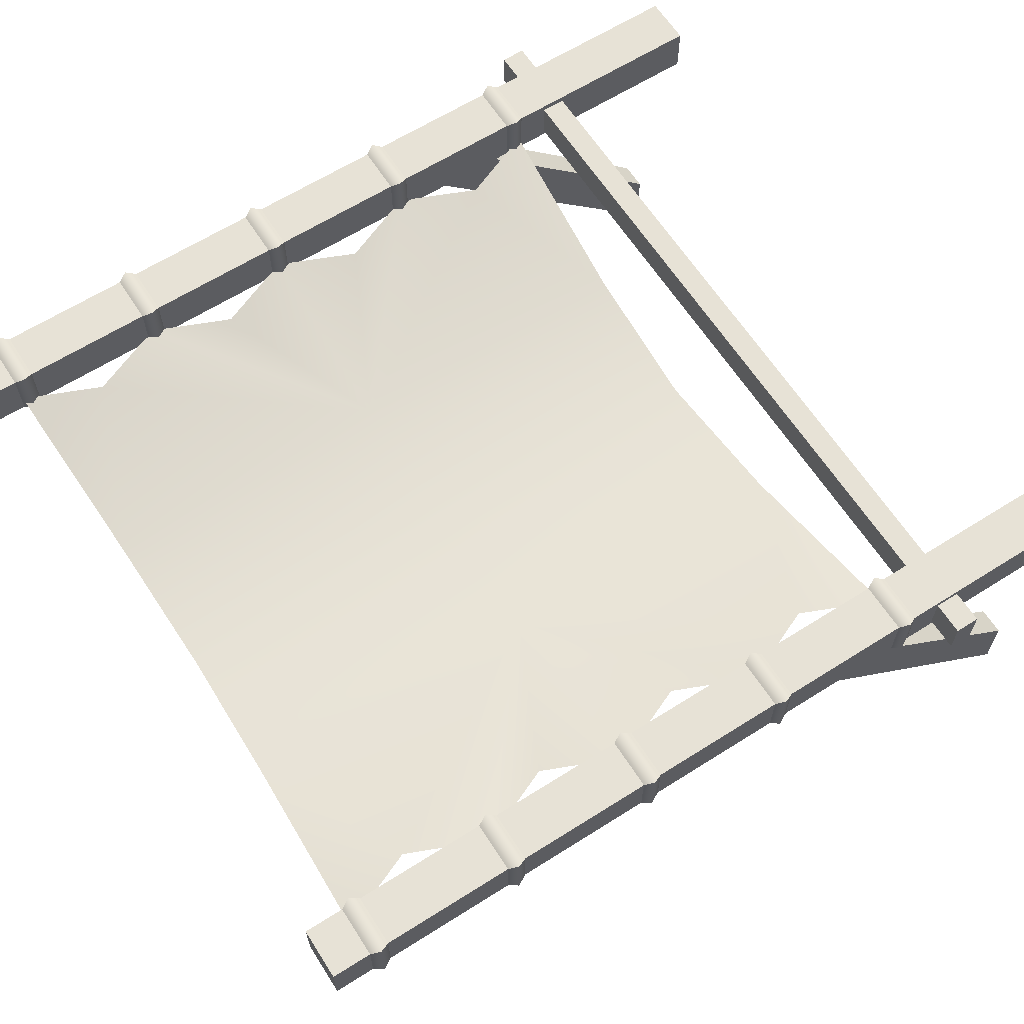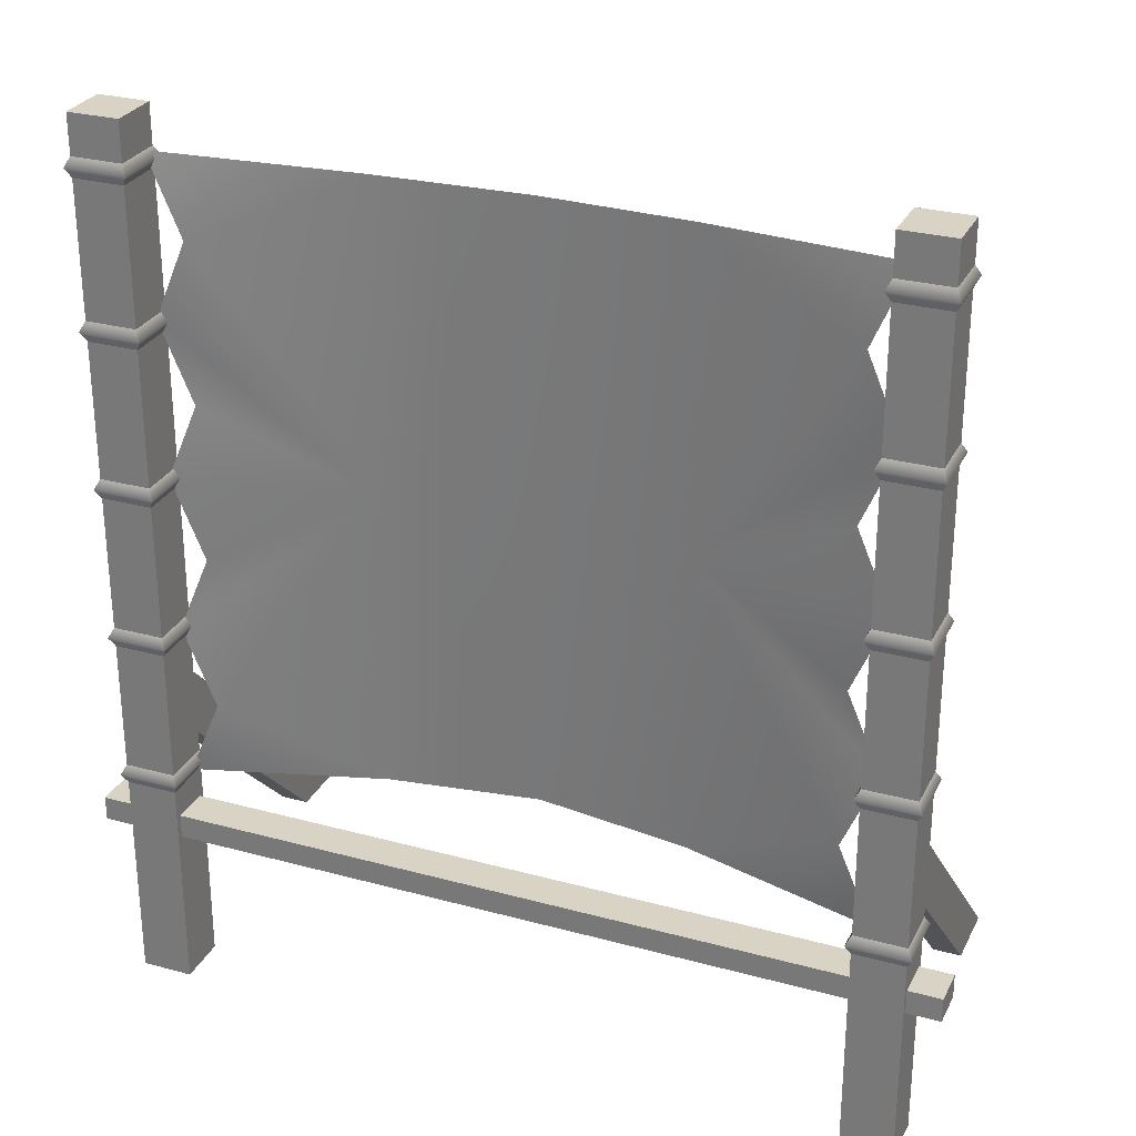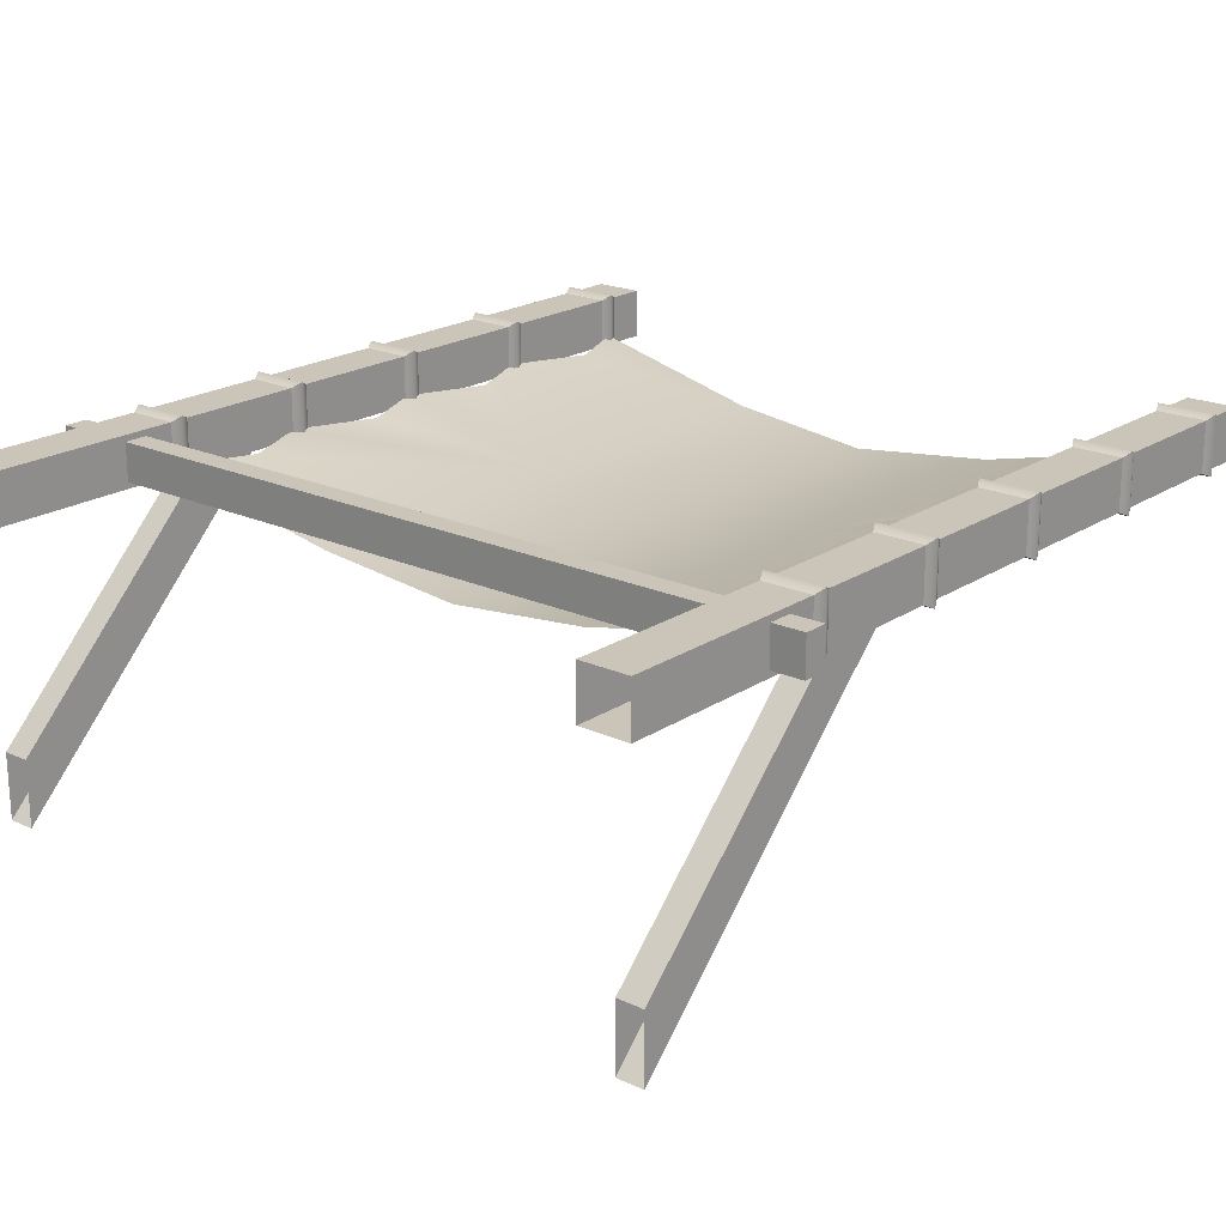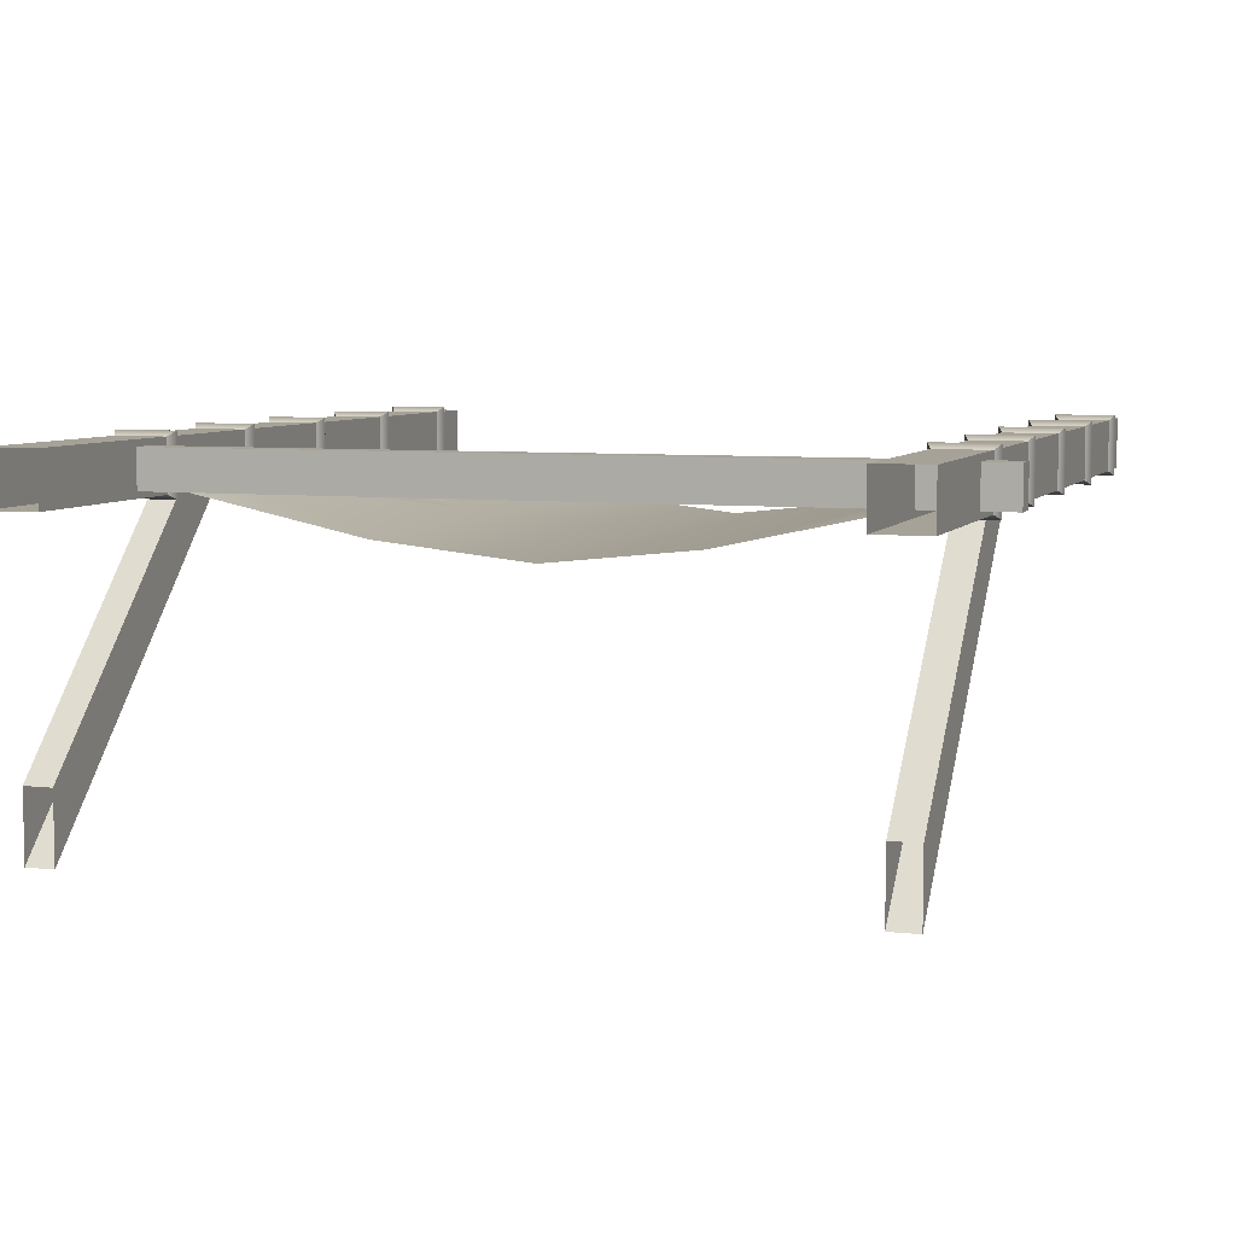
<metadata>
{"format":"obj","ext":"obj","renderer":"f3d","projection":"perspective","resolution":1024,"background":"white","views":[{"elev":63.4,"azim":57.4,"up":"+Y"},{"elev":28.3,"azim":-157.7,"up":"+Z"},{"elev":20.3,"azim":-140.1,"up":"+Y"},{"elev":6.5,"azim":-161.4,"up":"+Y"}]}
</metadata>
<code>
g polySurface3155
v -1.133 -0.05877 2.107
v -1.022 -0.05877 1.847
v -0.4969 -0.1999 2.075
v -0.4962 -0.1947 1.065
v -1.133 -0.05877 1.586
v -1.022 -0.05877 1.325
v -1.133 -0.05877 1.065
v -1.022 -0.05877 0.8041
v -1.133 -0.05877 0.5435
v -1.022 -0.05877 0.2829
v -0.4969 -0.1999 0.0541
v -1.133 -0.05877 0.02226
v 0 -0.2546 0.0675
v 0 -0.2519 1.065
v 0 -0.2546 2.062
v 0.4969 -0.1999 0.0541
v 0.4962 -0.1947 1.065
v 0.4969 -0.1999 2.075
v 1.022 -0.05877 0.2829
v 1.133 -0.05877 0.02226
v 1.133 -0.05877 0.5435
v 1.022 -0.05877 0.8041
v 1.133 -0.05877 1.065
v 1.022 -0.05877 1.325
v 1.133 -0.05877 1.586
v 1.022 -0.05877 1.847
v 1.133 -0.05877 2.107
v 1.284 -0.08419 -0.6928
v 1.116 -0.08419 -0.6928
v 1.116 -0.08419 2.246
v 1.284 -0.08419 2.246
v 1.116 -0.08419 2.246
v 1.116 0.08419 2.246
v 1.284 0.08419 2.246
v 1.284 -0.08419 2.246
v 1.116 0.08419 2.246
v 1.116 0.08419 -0.6928
v 1.284 0.08419 -0.6928
v 1.284 0.08419 2.246
v 1.284 0.08419 2.246
v 1.284 0.08419 -0.6928
v 1.284 -0.08419 -0.6928
v 1.284 -0.08419 2.246
v 1.116 -0.08419 -0.6928
v 1.116 0.08419 -0.6928
v 1.116 0.08419 2.246
v 1.116 -0.08419 2.246
v -1.284 0.08419 2.115
v -1.1 0.1003 2.083
v -1.116 0.08419 2.115
v -1.3 0.1003 2.083
v -1.116 0.08419 2.051
v -1.284 0.08419 2.051
v -1.3 0.1003 2.083
v -1.284 0.08419 2.115
v -1.284 -0.08419 2.115
v -1.3 -0.1003 2.083
v -1.284 0.08419 2.051
v -1.284 -0.08419 2.051
v -1.3 -0.1003 2.083
v -1.284 -0.08419 2.115
v -1.116 -0.08419 2.115
v -1.1 -0.1003 2.083
v -1.284 -0.08419 2.051
v -1.116 -0.08419 2.051
v -1.1 -0.1003 2.083
v -1.116 -0.08419 2.115
v -1.116 0.08419 2.115
v -1.1 0.1003 2.083
v -1.116 -0.08419 2.051
v -1.116 0.08419 2.051
v -1.284 0.08419 1.613
v -1.1 0.1003 1.58
v -1.116 0.08419 1.613
v -1.3 0.1003 1.58
v -1.116 0.08419 1.548
v -1.284 0.08419 1.548
v -1.3 0.1003 1.58
v -1.284 0.08419 1.613
v -1.284 -0.08419 1.613
v -1.3 -0.1003 1.58
v -1.284 0.08419 1.548
v -1.284 -0.08419 1.548
v -1.3 -0.1003 1.58
v -1.284 -0.08419 1.613
v -1.116 -0.08419 1.613
v -1.1 -0.1003 1.58
v -1.284 -0.08419 1.548
v -1.116 -0.08419 1.548
v -1.1 -0.1003 1.58
v -1.116 -0.08419 1.613
v -1.116 0.08419 1.613
v -1.1 0.1003 1.58
v -1.116 -0.08419 1.548
v -1.116 0.08419 1.548
v -1.284 0.08419 1.1
v -1.1 0.1003 1.067
v -1.116 0.08419 1.1
v -1.3 0.1003 1.067
v -1.116 0.08419 1.035
v -1.284 0.08419 1.035
v -1.3 0.1003 1.067
v -1.284 0.08419 1.1
v -1.284 -0.08419 1.1
v -1.3 -0.1003 1.067
v -1.284 0.08419 1.035
v -1.284 -0.08419 1.035
v -1.3 -0.1003 1.067
v -1.284 -0.08419 1.1
v -1.116 -0.08419 1.1
v -1.1 -0.1003 1.067
v -1.284 -0.08419 1.035
v -1.116 -0.08419 1.035
v -1.1 -0.1003 1.067
v -1.116 -0.08419 1.1
v -1.116 0.08419 1.1
v -1.1 0.1003 1.067
v -1.116 -0.08419 1.035
v -1.116 0.08419 1.035
v -1.284 0.08419 0.5865
v -1.1 0.1003 0.5544
v -1.116 0.08419 0.5865
v -1.3 0.1003 0.5544
v -1.116 0.08419 0.5219
v -1.284 0.08419 0.5219
v -1.3 0.1003 0.5544
v -1.284 0.08419 0.5865
v -1.284 -0.08419 0.5865
v -1.3 -0.1003 0.5544
v -1.284 0.08419 0.5219
v -1.284 -0.08419 0.5219
v -1.3 -0.1003 0.5544
v -1.284 -0.08419 0.5865
v -1.116 -0.08419 0.5865
v -1.1 -0.1003 0.5544
v -1.284 -0.08419 0.5219
v -1.116 -0.08419 0.5219
v -1.1 -0.1003 0.5544
v -1.116 -0.08419 0.5865
v -1.116 0.08419 0.5865
v -1.1 0.1003 0.5544
v -1.116 -0.08419 0.5219
v -1.116 0.08419 0.5219
v -1.284 0.08419 0.08571
v -1.1 0.1003 0.05361
v -1.116 0.08419 0.08571
v -1.3 0.1003 0.05361
v -1.116 0.08419 0.02107
v -1.284 0.08419 0.02107
v -1.3 0.1003 0.05361
v -1.284 0.08419 0.08571
v -1.284 -0.08419 0.08571
v -1.3 -0.1003 0.05361
v -1.284 0.08419 0.02107
v -1.284 -0.08419 0.02107
v -1.3 -0.1003 0.05361
v -1.284 -0.08419 0.08571
v -1.116 -0.08419 0.08571
v -1.1 -0.1003 0.05361
v -1.284 -0.08419 0.02107
v -1.116 -0.08419 0.02107
v -1.1 -0.1003 0.05361
v -1.116 -0.08419 0.08571
v -1.116 0.08419 0.08571
v -1.1 0.1003 0.05361
v -1.116 -0.08419 0.02107
v -1.116 0.08419 0.02107
v 1.116 0.08419 2.115
v 1.3 0.1003 2.083
v 1.284 0.08419 2.115
v 1.1 0.1003 2.083
v 1.284 0.08419 2.051
v 1.116 0.08419 2.051
v 1.1 0.1003 2.083
v 1.116 0.08419 2.115
v 1.116 -0.08419 2.115
v 1.1 -0.1003 2.083
v 1.116 0.08419 2.051
v 1.116 -0.08419 2.051
v 1.1 -0.1003 2.083
v 1.116 -0.08419 2.115
v 1.284 -0.08419 2.115
v 1.3 -0.1003 2.083
v 1.116 -0.08419 2.051
v 1.284 -0.08419 2.051
v 1.3 -0.1003 2.083
v 1.284 -0.08419 2.115
v 1.284 0.08419 2.115
v 1.3 0.1003 2.083
v 1.284 -0.08419 2.051
v 1.284 0.08419 2.051
v 1.116 0.08419 1.613
v 1.3 0.1003 1.58
v 1.284 0.08419 1.613
v 1.1 0.1003 1.58
v 1.284 0.08419 1.548
v 1.116 0.08419 1.548
v 1.1 0.1003 1.58
v 1.116 0.08419 1.613
v 1.116 -0.08419 1.613
v 1.1 -0.1003 1.58
v 1.116 0.08419 1.548
v 1.116 -0.08419 1.548
v 1.1 -0.1003 1.58
v 1.116 -0.08419 1.613
v 1.284 -0.08419 1.613
v 1.3 -0.1003 1.58
v 1.116 -0.08419 1.548
v 1.284 -0.08419 1.548
v 1.3 -0.1003 1.58
v 1.284 -0.08419 1.613
v 1.284 0.08419 1.613
v 1.3 0.1003 1.58
v 1.284 -0.08419 1.548
v 1.284 0.08419 1.548
v 1.116 0.08419 1.1
v 1.3 0.1003 1.067
v 1.284 0.08419 1.1
v 1.1 0.1003 1.067
v 1.284 0.08419 1.035
v 1.116 0.08419 1.035
v 1.1 0.1003 1.067
v 1.116 0.08419 1.1
v 1.116 -0.08419 1.1
v 1.1 -0.1003 1.067
v 1.116 0.08419 1.035
v 1.116 -0.08419 1.035
v 1.1 -0.1003 1.067
v 1.116 -0.08419 1.1
v 1.284 -0.08419 1.1
v 1.3 -0.1003 1.067
v 1.116 -0.08419 1.035
v 1.284 -0.08419 1.035
v 1.3 -0.1003 1.067
v 1.284 -0.08419 1.1
v 1.284 0.08419 1.1
v 1.3 0.1003 1.067
v 1.284 -0.08419 1.035
v 1.284 0.08419 1.035
v 1.116 0.08419 0.5865
v 1.3 0.1003 0.5544
v 1.284 0.08419 0.5865
v 1.1 0.1003 0.5544
v 1.284 0.08419 0.5219
v 1.116 0.08419 0.5219
v 1.1 0.1003 0.5544
v 1.116 0.08419 0.5865
v 1.116 -0.08419 0.5865
v 1.1 -0.1003 0.5544
v 1.116 0.08419 0.5219
v 1.116 -0.08419 0.5219
v 1.1 -0.1003 0.5544
v 1.116 -0.08419 0.5865
v 1.284 -0.08419 0.5865
v 1.3 -0.1003 0.5544
v 1.116 -0.08419 0.5219
v 1.284 -0.08419 0.5219
v 1.3 -0.1003 0.5544
v 1.284 -0.08419 0.5865
v 1.284 0.08419 0.5865
v 1.3 0.1003 0.5544
v 1.284 -0.08419 0.5219
v 1.284 0.08419 0.5219
v 1.116 0.08419 0.08571
v 1.3 0.1003 0.05361
v 1.284 0.08419 0.08571
v 1.1 0.1003 0.05361
v 1.284 0.08419 0.02107
v 1.116 0.08419 0.02107
v 1.1 0.1003 0.05361
v 1.116 0.08419 0.08571
v 1.116 -0.08419 0.08571
v 1.1 -0.1003 0.05361
v 1.116 0.08419 0.02107
v 1.116 -0.08419 0.02107
v 1.1 -0.1003 0.05361
v 1.116 -0.08419 0.08571
v 1.284 -0.08419 0.08571
v 1.3 -0.1003 0.05361
v 1.116 -0.08419 0.02107
v 1.284 -0.08419 0.02107
v 1.3 -0.1003 0.05361
v 1.284 -0.08419 0.08571
v 1.284 0.08419 0.08571
v 1.3 0.1003 0.05361
v 1.284 -0.08419 0.02107
v 1.284 0.08419 0.02107
v -1.116 -0.08419 -0.6928
v -1.284 -0.08419 -0.6928
v -1.284 -0.08419 2.246
v -1.116 -0.08419 2.246
v -1.284 -0.08419 2.246
v -1.284 0.08419 2.246
v -1.116 0.08419 2.246
v -1.116 -0.08419 2.246
v -1.284 0.08419 2.246
v -1.284 0.08419 -0.6928
v -1.116 0.08419 -0.6928
v -1.116 0.08419 2.246
v -1.116 0.08419 2.246
v -1.116 0.08419 -0.6928
v -1.116 -0.08419 -0.6928
v -1.116 -0.08419 2.246
v -1.284 -0.08419 -0.6928
v -1.284 0.08419 -0.6928
v -1.284 0.08419 2.246
v -1.284 -0.08419 2.246
v 1.155 0.06316 0.3163
v 1.155 -0.84 -0.5869
v 1.249 -0.84 -0.5869
v 1.249 0.06316 0.3163
v 1.155 0.06316 0.5418
v 1.155 -1.066 -0.5869
v 1.155 -0.84 -0.5869
v 1.155 0.06316 0.3163
v 1.155 -1.066 -0.5869
v 1.155 0.06316 0.5418
v 1.249 0.06316 0.5418
v 1.249 -1.066 -0.5869
v 1.249 -1.066 -0.5869
v 1.249 0.06316 0.5418
v 1.249 0.06316 0.3163
v 1.249 -0.84 -0.5869
v -1.241 0.06316 0.3163
v -1.241 -0.84 -0.5869
v -1.148 -0.84 -0.5869
v -1.148 0.06316 0.3163
v -1.241 0.06316 0.5418
v -1.241 -1.066 -0.5869
v -1.241 -0.84 -0.5869
v -1.241 0.06316 0.3163
v -1.241 -1.066 -0.5869
v -1.241 0.06316 0.5418
v -1.148 0.06316 0.5418
v -1.148 -1.066 -0.5869
v -1.148 -1.066 -0.5869
v -1.148 0.06316 0.5418
v -1.148 0.06316 0.3163
v -1.148 -0.84 -0.5869
v -1.393 -0.06304 -0.1592
v -1.393 0.06304 -0.1592
v -1.393 0.06304 -0.07891
v -1.393 -0.06304 -0.07891
v -1.393 0.06304 -0.1592
v 1.393 0.06304 -0.1592
v 1.393 0.06304 -0.07891
v -1.393 0.06304 -0.07891
v 1.393 0.06304 -0.1592
v 1.393 -0.06304 -0.1592
v 1.393 -0.06304 -0.07891
v 1.393 0.06304 -0.07891
v 1.393 -0.06304 -0.1592
v -1.393 -0.06304 -0.1592
v -1.393 -0.06304 -0.07891
v 1.393 -0.06304 -0.07891
v -1.393 -0.06304 -0.07891
v -1.393 0.06304 -0.07891
v 1.393 0.06304 -0.07891
v 1.393 -0.06304 -0.07891
v 1.393 -0.06304 -0.1592
v 1.393 0.06304 -0.1592
v -1.393 0.06304 -0.1592
v -1.393 -0.06304 -0.1592
v -1.133 -0.05877 2.107
v -0.4969 -0.1999 2.075
v -1.022 -0.05877 1.847
v -0.4962 -0.1947 1.065
v -1.133 -0.05877 1.586
v -1.022 -0.05877 1.325
v -1.133 -0.05877 1.065
v -1.022 -0.05877 0.8041
v -1.133 -0.05877 0.5435
v -1.022 -0.05877 0.2829
v -0.4969 -0.1999 0.0541
v -1.133 -0.05877 0.02226
v 0 -0.2546 0.0675
v 0 -0.2519 1.065
v 0 -0.2546 2.062
v 0.4969 -0.1999 0.0541
v 0.4962 -0.1947 1.065
v 0.4969 -0.1999 2.075
v 1.022 -0.05877 0.2829
v 1.133 -0.05877 0.02226
v 1.133 -0.05877 0.5435
v 1.022 -0.05877 0.8041
v 1.133 -0.05877 1.065
v 1.022 -0.05877 1.325
v 1.133 -0.05877 1.586
v 1.022 -0.05877 1.847
v 1.133 -0.05877 2.107
g polySurface3155_0
f 3 2 1
f 3 4 2
f 4 5 2
f 4 6 5
f 4 7 6
f 4 8 7
f 4 9 8
f 4 10 9
f 11 10 4
f 11 12 10
f 13 11 4
f 14 4 3
f 14 13 4
f 15 14 3
f 16 13 14
f 17 14 15
f 17 16 14
f 18 17 15
f 19 16 17
f 19 20 16
f 21 19 17
f 22 21 17
f 23 22 17
f 24 23 17
f 25 24 17
f 26 25 17
f 18 26 17
f 18 27 26
f 30 29 28
f 31 30 28
f 34 33 32
f 35 34 32
f 38 37 36
f 39 38 36
f 42 41 40
f 43 42 40
f 46 45 44
f 47 46 44
f 50 49 48
f 49 51 48
f 49 52 51
f 52 53 51
f 56 55 54
f 57 56 54
f 57 54 58
f 59 57 58
f 62 61 60
f 63 62 60
f 63 60 64
f 65 63 64
f 68 67 66
f 69 68 66
f 69 66 70
f 71 69 70
f 74 73 72
f 73 75 72
f 73 76 75
f 76 77 75
f 80 79 78
f 81 80 78
f 81 78 82
f 83 81 82
f 86 85 84
f 87 86 84
f 87 84 88
f 89 87 88
f 92 91 90
f 93 92 90
f 93 90 94
f 95 93 94
f 98 97 96
f 97 99 96
f 97 100 99
f 100 101 99
f 104 103 102
f 105 104 102
f 105 102 106
f 107 105 106
f 110 109 108
f 111 110 108
f 111 108 112
f 113 111 112
f 116 115 114
f 117 116 114
f 117 114 118
f 119 117 118
f 122 121 120
f 121 123 120
f 121 124 123
f 124 125 123
f 128 127 126
f 129 128 126
f 129 126 130
f 131 129 130
f 134 133 132
f 135 134 132
f 135 132 136
f 137 135 136
f 140 139 138
f 141 140 138
f 141 138 142
f 143 141 142
f 146 145 144
f 145 147 144
f 145 148 147
f 148 149 147
f 152 151 150
f 153 152 150
f 153 150 154
f 155 153 154
f 158 157 156
f 159 158 156
f 159 156 160
f 161 159 160
f 164 163 162
f 165 164 162
f 165 162 166
f 167 165 166
f 170 169 168
f 169 171 168
f 169 172 171
f 172 173 171
f 176 175 174
f 177 176 174
f 177 174 178
f 179 177 178
f 182 181 180
f 183 182 180
f 183 180 184
f 185 183 184
f 188 187 186
f 189 188 186
f 189 186 190
f 191 189 190
f 194 193 192
f 193 195 192
f 193 196 195
f 196 197 195
f 200 199 198
f 201 200 198
f 201 198 202
f 203 201 202
f 206 205 204
f 207 206 204
f 207 204 208
f 209 207 208
f 212 211 210
f 213 212 210
f 213 210 214
f 215 213 214
f 218 217 216
f 217 219 216
f 217 220 219
f 220 221 219
f 224 223 222
f 225 224 222
f 225 222 226
f 227 225 226
f 230 229 228
f 231 230 228
f 231 228 232
f 233 231 232
f 236 235 234
f 237 236 234
f 237 234 238
f 239 237 238
f 242 241 240
f 241 243 240
f 241 244 243
f 244 245 243
f 248 247 246
f 249 248 246
f 249 246 250
f 251 249 250
f 254 253 252
f 255 254 252
f 255 252 256
f 257 255 256
f 260 259 258
f 261 260 258
f 261 258 262
f 263 261 262
f 266 265 264
f 265 267 264
f 265 268 267
f 268 269 267
f 272 271 270
f 273 272 270
f 273 270 274
f 275 273 274
f 278 277 276
f 279 278 276
f 279 276 280
f 281 279 280
f 284 283 282
f 285 284 282
f 285 282 286
f 287 285 286
f 290 289 288
f 291 290 288
f 294 293 292
f 295 294 292
f 298 297 296
f 299 298 296
f 302 301 300
f 303 302 300
f 306 305 304
f 307 306 304
f 310 309 308
f 311 310 308
f 314 313 312
f 315 314 312
f 318 317 316
f 319 318 316
f 322 321 320
f 323 322 320
f 326 325 324
f 327 326 324
f 330 329 328
f 331 330 328
f 334 333 332
f 335 334 332
f 338 337 336
f 339 338 336
f 342 341 340
f 343 342 340
f 346 345 344
f 347 346 344
f 350 349 348
f 351 350 348
f 354 353 352
f 355 354 352
f 358 357 356
f 359 358 356
f 362 361 360
f 363 362 360
f 366 365 364
f 367 365 366
f 368 367 366
f 369 367 368
f 370 367 369
f 371 367 370
f 372 367 371
f 373 367 372
f 373 374 367
f 375 374 373
f 374 376 367
f 367 377 365
f 376 377 367
f 377 378 365
f 376 379 377
f 377 380 378
f 379 380 377
f 380 381 378
f 379 382 380
f 383 382 379
f 382 384 380
f 384 385 380
f 385 386 380
f 386 387 380
f 387 388 380
f 388 389 380
f 389 381 380
f 390 381 389

</code>
